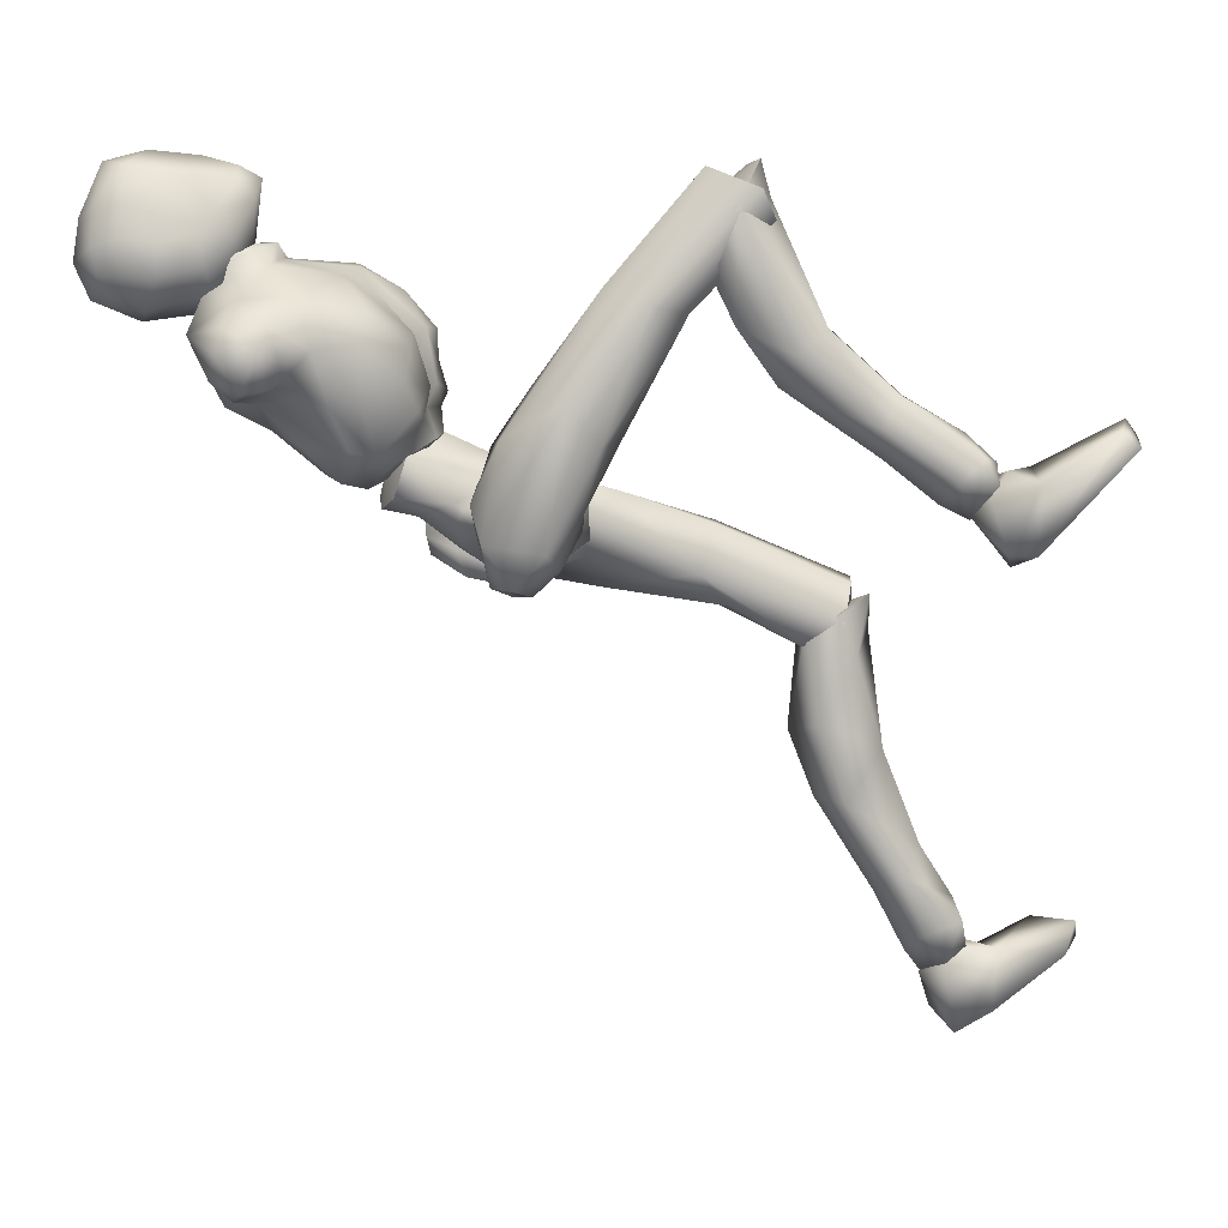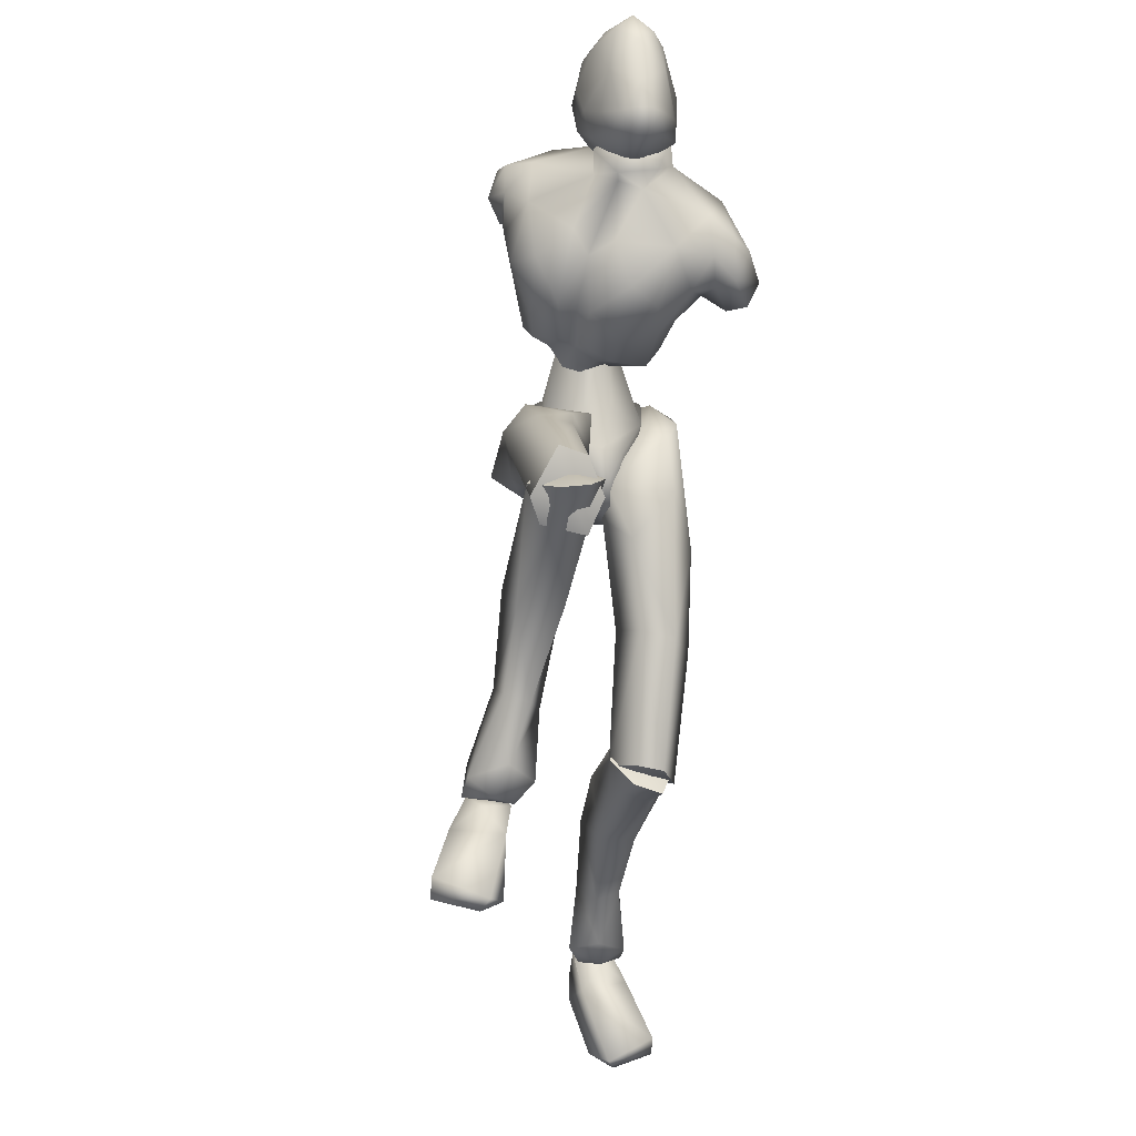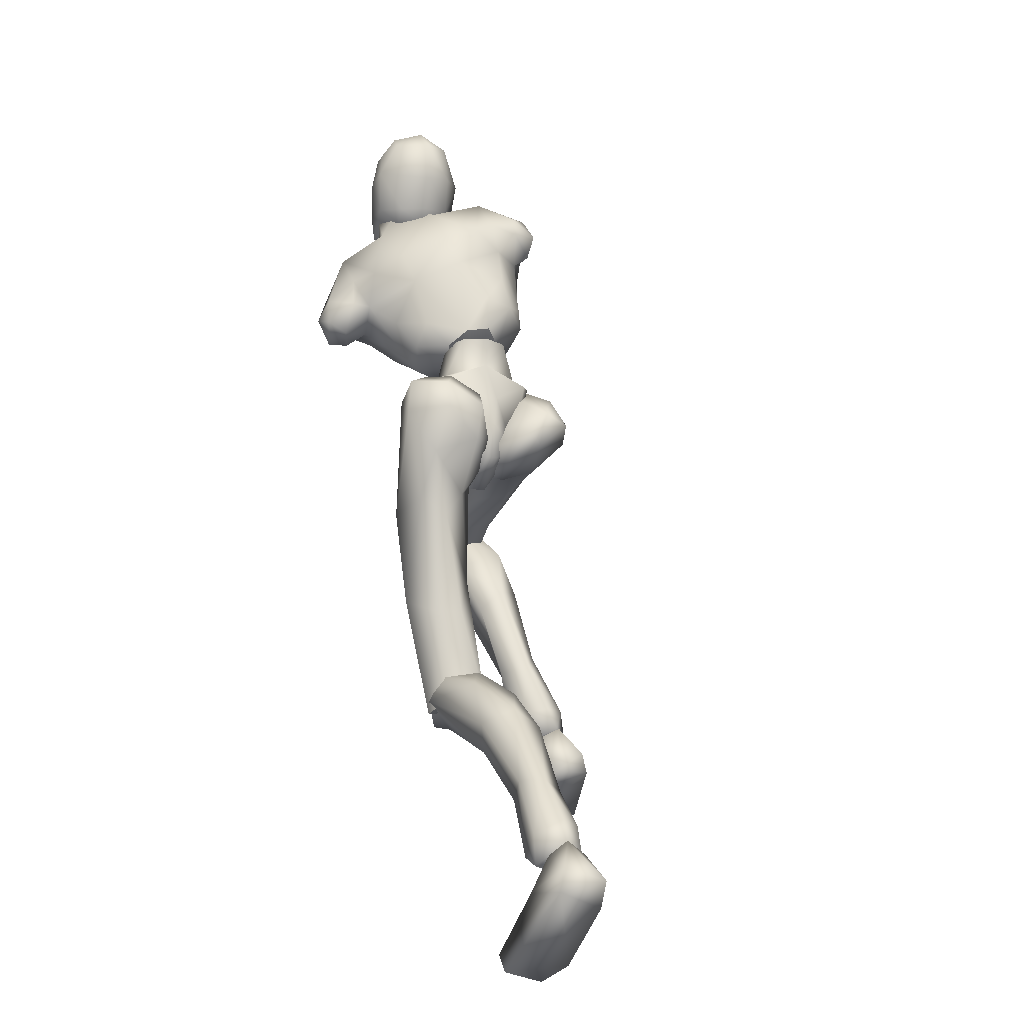
<metadata>
{"format":"obj","ext":"obj","renderer":"f3d","projection":"perspective","resolution":1024,"background":"white","views":[{"elev":2.1,"azim":-99.4,"up":"+Z"},{"elev":-25.7,"azim":-11.7,"up":"+Y"},{"elev":6.6,"azim":154.2,"up":"+Y"}]}
</metadata>
<code>
o Melee_Husk
v 2.339 44.18 2.5
v 3.253 41.27 3.946
v 3.642 43.93 2.25
v 0.642 47.16 2.766
v 1.074 46.52 5.343
v 0.5414 41.31 5.604
v -0.03085 38.26 5.332
v -1.43 41.04 5.562
v -3.953 40.26 3.792
v -3.362 45.9 5.249
v -3.814 43.32 2.369
v -3.015 46.65 2.688
v -4.986 42.72 2.066
v -1.654 37.91 4.552
v -0.1296 36.08 4.792
v 0.6869 36.19 4.81
v 1.658 38.38 4.623
v -0.391 45.32 7.421
v -1.71 45.13 7.392
v 0.5623 44.75 5.839
v 1.381 46.65 4.118
v 3.727 46.48 5.612
v -3.644 44.53 9.255
v -4.271 45 7.329
v -2.571 44.66 8.057
v -3.078 44.07 6.244
v -1.886 43.57 6.562
v -1.001 43.63 8.201
v 2.836 44.24 7.211
v 3.733 45.43 7.849
v 4.58 48.45 8.068
v 5.957 49.82 10.76
v 4.139 46.08 10.69
v 5.721 47.41 12.31
v 4.464 46.35 14.37
v 6.24 46.94 14.21
v 5.681 48.28 16.12
v 7.53 47.24 14.93
v 7.15 49.96 16.32
v 8.518 49.57 15.31
v 2.857 44.74 10.68
v 9.819 48.57 13.05
v 8.892 46.5 12.92
v 7.537 46.44 12.19
v 8.014 47.57 11.13
v 6.672 53.7 15.11
v 8.905 50.29 12.85
v 9.314 48.53 11.79
v 0.119 43.66 11.02
v 2.114 44.83 14.12
v 2.751 48.17 16.88
v 5.179 51 16.99
v 2.875 55.43 16.13
v 0.4589 52.57 16.93
v 1.367 53.72 17.92
v -1.512 53.25 17.64
v -1.259 53.24 16.68
v -2.852 53.97 16.05
v -4.227 49.58 15.59
v -7.178 52.35 14.23
v -6.458 48.43 13.38
v -4.652 45.58 12.21
v -6.782 56.03 13.8
v -1.471 48.42 16.32
v 2.518 57.18 16.94
v -2.038 57.5 14.82
v -5.057 58.64 11.99
v -3.051 55.57 16.74
v -0.994 58.65 16.01
v 0.04012 45.7 15.11
v -0.8038 43.85 12.82
v -2.468 44.66 12.79
v -3.057 47.89 14.99
v -3.186 45.52 11.72
v -2.522 44.06 9.555
v -0.1203 43.13 9.143
v -8.821 57.19 10.73
v -9.448 54.74 10.67
v -8.466 56.65 12.23
v -8.531 54.27 12.32
v -8.45 53.58 10.57
v -8.332 51.76 10.97
v -7.867 49.03 11.46
v -6.214 46.12 11.37
v -6.13 46.29 9.353
v -6.906 48.85 8.081
v -7.124 57.4 9.217
v -8.753 55.81 8.448
v -8.268 54.03 8.723
v -7.233 53.35 9.236
v -6.768 50.67 7.788
v -5.749 47.85 4.922
v -5.54 45.41 7.698
v -3.448 46.44 4.769
v -6.831 56.03 8.064
v -5.139 54.57 8.082
v -5.759 49.42 5.318
v -4.089 49.77 3.528
v -1.925 48.04 3.236
v -4.329 52.19 5.693
v -1.132 55.5 22.17
v -0.8825 57.58 22.72
v -2.208 55.67 21.32
v -0.1739 55.6 22.24
v 0.7493 55.74 21.69
v -0.01456 54.17 21.48
v -1.002 54.11 21.45
v -2.452 54.58 20.08
v -3.187 56.76 19.5
v -3.497 55.84 17.75
v -3.962 57.98 17.84
v -4.009 57.58 15.92
v -4.394 60.12 17.26
v -4.278 60.3 15.26
v -3.96 62.53 17.49
v -3.224 63.62 15.39
v -3.254 64 17.08
v -1.356 65.03 16.29
v -1.469 64.7 18.91
v 0.781 64.56 17.31
v -1.161 64.06 14.16
v -2.658 60.92 13.43
v -2.792 58.09 14.27
v -2.456 57.01 14.36
v -0.4909 57.05 13.55
v -0.5543 58.41 13.4
v -0.8743 61.08 12.99
v -0.03828 64.17 19.72
v -1.357 63.33 22.2
v 0.1476 62.27 22.06
v -1.128 60.73 22.95
v 1.047 59.32 21.65
v -2.929 59.13 21.41
v -3.669 62.08 19.63
v -2.74 63.77 19.48
v -2.548 62.16 21.91
v 1.336 62.74 19.94
v 2.646 57.59 18.16
v 2.932 60.48 17.37
v 2.848 58.29 15.73
v 2.84 61.52 15.61
v 1.463 58.37 14.2
v 1.905 63.12 17.58
v 1.206 63.99 15.8
v 0.9459 61.21 13.38
v 1.665 57.21 14.49
v 2.54 55.95 18.07
v 1.888 56.73 20
v 1.291 54.68 20.42
v 4.787 10.81 -26.84
v 6.454 10.3 -26.46
v 4.783 9.517 -25.75
v 6.361 9.222 -24.98
v 8.24 10.2 -26.21
v 6.429 12.13 -27.49
v -0.1805 34.7 3.015
v 1.189 34.89 3.044
v -0.04903 34.56 0.2145
v 1.218 34.74 0.2415
v -0.199 37.49 -1.98
v 0.6501 37.61 -1.962
v -0.174 40.34 -1.599
v 7.533 18.28 -5.453
v 6.148 15.58 -3.258
v 5.698 15.78 -5.554
v 4.102 16.09 -3.191
v 3.175 17.13 -7.196
v 2.619 18.28 -4.408
v 6.615 15.77 -13.97
v 3.639 15.35 -12.96
v 2.77 19.6 -11.45
v 3.347 20.44 -5.768
v 5.462 15.44 -22.18
v 3.01 17.9 -16.4
v 4.998 19.49 -16.01
v 4.783 12.6 -19.23
v 3.645 14 -21.13
v 4.203 12.41 -25
v 5.878 13.32 -26.03
v 3.694 10.07 -24.03
v 5.755 10.17 -22.65
v 6.56 13.21 -19.2
v 6.823 15.03 -20.58
v 7.213 18.27 -14.74
v 6.423 20.86 -11.81
v 6.484 20.25 -5.565
v 8.161 10.35 -24.42
v 7.899 12.32 -25.25
v 7.779 25.82 -1.355
v 6.011 16.88 -2.152
v 7.602 17.26 -5.522
v 0.8084 36.49 -0.9538
v 2.437 34.48 -0.7831
v 0.9409 34.57 1.186
v 1.866 39.16 -2.584
v 0.6363 39.09 -2.046
v 1.096 41.93 -2.013
v 0.5885 42.66 -0.3348
v 2.778 44.19 0.4381
v 3.634 43.81 -0.69
v 4.396 44.12 1.985
v 6.241 43.87 0.851
v 6.03 41.87 3.501
v 6.946 41.33 -0.1733
v 7.412 32.66 1.524
v 6.379 34.52 -1.386
v 6.288 25.4 -3.891
v 6.66 18.6 -7.034
v 3.545 18.64 -7.499
v 3.959 25.14 -3.957
v 4.723 33.08 -2.732
v 5.233 38.29 -1.794
v 3.894 41.86 -1.756
v 3.818 41.39 3.659
v 5.011 39.87 4.718
v 5.51 35.75 4.291
v 0.6441 36.03 4.084
v 2.661 32.32 3.233
v 2.557 27.36 -1.944
v 2.665 18.06 -5.064
v 3.654 26.08 1.195
v 3.993 17.32 -2.578
v 6.132 25.56 1.413
v -0.2246 56.29 17.62
v 1.078 58.39 16.05
v 3.241 56.01 14.32
v -1.098 57.83 13.17
v -3.008 56.42 7.957
v -5.027 56.98 9.313
v 7.322 50.15 11.07
v 6.77 52.02 12.38
v 5.665 52.77 10.27
v 3.47 54.28 9.185
v -0.2031 55.83 8.205
v -0.7548 53.64 6.703
v -2.129 50.61 4.133
v 0.04756 47.88 3.33
v 2.969 52.07 7.696
v 2.853 48.51 5.461
v -2.634 35.54 5.782
v -0.9649 36.01 3.848
v -1.157 37.45 6.333
v -1.953 35.28 0.7819
v -0.7312 35.77 1.04
v -1.136 36.68 -1.658
v -0.6318 38.5 -1.826
v -2.799 39.7 -3.083
v -3.651 38.51 -3.095
v -4.434 41.14 -2.574
v -6.272 39.98 -2.724
v -6.127 41.89 -0.005093
v -7.016 38.22 -0.6446
v -7.667 37.15 8.115
v -6.568 34.97 5.471
v -8.136 32.3 13.72
v -6.627 29.77 13.37
v -8.082 25.7 20.58
v -7.099 24.68 18.86
v -3.979 24.26 18.74
v -6.534 28.79 22.01
v -4.304 29.64 13.64
v -4.926 33.25 6.462
v -5.345 35.75 1.787
v -3.938 36.89 -1.569
v -3.927 41.89 0.5523
v -5.16 42.43 2.291
v -5.734 40.75 6.07
v -0.8618 40.66 5.849
v -2.942 38.69 9.069
v -2.88 32.24 12.19
v -3.136 26.4 20.06
v -4.034 34.83 14.35
v -4.504 28.53 21.51
v -6.523 34.86 14.86
v -3.759 25.49 18.16
v -3.136 27.62 20.28
v -4.504 26.03 22.3
v -6.177 24.82 20.31
v -6.534 25.51 22.53
v -8.082 27.15 19.54
v -7.407 21.62 12.57
v -4.384 21.65 13.52
v -3.59 26.17 13.28
v -3.979 29.09 18.24
v -3.963 22.72 9.348
v -5.983 24.31 9.202
v -6.553 18.22 5.048
v -7.048 14.8 2.305
v -5.309 14.36 3.524
v -4.654 17.32 6.477
v -5.677 16.72 8.822
v -7.616 13.14 1.434
v -5.911 12.18 2.457
v -4.692 12.58 5.279
v -6.702 13.16 6.614
v -7.469 17.27 8.698
v -7.84 18.43 6.744
v -8.11 23.63 10.94
v -7.29 27.15 12.63
v -7.099 28.94 18.65
v -5.827 11.4 3.954
v -7.366 11.4 4.851
v -9.176 12.63 5.025
v -9.007 14.14 3.498
v -9.318 11.81 3.427
v -6.138 12.11 2.546
v -7.842 13.11 1.565
v -6.056 11.26 4.005
v -8.859 12.24 2.709
v -8.119 10.94 4.345
v -6.472 9.067 4.622
v -6.185 10.18 -1.383
v -5.84 8.252 0.6703
v -6.703 4.235 5.266
v -7.936 3.691 7.471
v -8.399 3.131 6.423
v -11.51 3.978 5.599
v -11.59 5.209 6.482
v -10.1 9.496 3.458
v -9.057 11.2 -0.5642
v -9.432 9.477 -0.7141
v -7.547 11.83 3.078
v 1.139 39.79 1.558
v 3.061 38.72 0.7826
v 2.863 44.09 1.346
v 0.05517 42.46 -0.2005
v 6.337 12.21 -27.6
v 5.23 10.15 -31.42
v 4.67 10.84 -27.13
v 4.917 7.686 -30.05
v 5.142 7.353 -25.98
v 5.808 2.575 -26.72
v 6.908 1.502 -24.64
v 7.509 1.309 -25.75
v 10.58 2.586 -25.96
v 10.45 3.507 -24.76
v 8.79 8.37 -26.58
v 6.607 9.346 -25.54
v 7.342 11.12 -26.65
v 7.908 11.09 -30.04
v 8.467 9.523 -30.63
v 4.557 9.597 -25.99
v -1.035 42.31 -0.2238
v -4.245 43.09 1.194
v -0.8972 45.01 1.639
v -1.214 47.2 2.073
v -2.935 37.88 0.6545
v -1.213 45.64 4.51
v -1.257 39.41 1.477
v -1.223 46.84 4.899
v -5.556 25.96 20.87
v -5.556 27.85 20.66
v 5.069 17.11 -5.209
v -0.2825 54.67 16.19
v 5.051 18.43 -4.063
f 1 2 3
f 4 5 1
f 5 2 1
f 2 5 6
f 2 6 7
f 6 8 7
f 8 9 7
f 10 9 8
f 9 10 11
f 10 12 11
f 9 11 13
f 9 14 7
f 7 14 15
f 7 15 16
f 17 7 16
f 17 2 7
f 18 6 5
f 6 18 8
f 19 8 18
f 8 19 10
f 20 21 22
f 23 24 25
f 26 25 24
f 26 27 25
f 25 27 28
f 27 20 28
f 28 20 29
f 29 20 22
f 30 29 22
f 30 22 31
f 30 31 32
f 30 32 33
f 33 32 34
f 33 34 35
f 35 34 36
f 35 36 37
f 36 38 37
f 38 39 37
f 38 40 39
f 33 29 30
f 29 33 41
f 33 35 41
f 38 42 40
f 42 38 43
f 44 43 38
f 36 44 38
f 34 44 36
f 34 45 44
f 34 32 45
f 39 40 46
f 46 40 47
f 42 47 40
f 42 48 47
f 43 48 42
f 44 48 43
f 45 48 44
f 29 41 49
f 49 41 50
f 41 35 50
f 50 35 51
f 51 35 37
f 51 37 52
f 39 52 37
f 52 39 46
f 53 52 46
f 54 52 53
f 55 54 53
f 56 54 55
f 57 54 56
f 57 56 58
f 59 57 58
f 58 60 59
f 60 61 59
f 59 61 62
f 52 54 51
f 58 63 60
f 57 64 54
f 65 55 53
f 63 66 67
f 63 58 66
f 58 68 66
f 58 56 68
f 68 69 66
f 51 54 64
f 64 70 51
f 51 70 50
f 50 70 71
f 71 49 50
f 49 71 72
f 71 70 72
f 70 64 72
f 72 64 73
f 57 73 64
f 73 57 59
f 59 62 73
f 74 73 62
f 73 74 72
f 72 74 75
f 72 75 49
f 49 75 76
f 77 78 79
f 79 78 80
f 78 81 80
f 81 82 80
f 82 60 80
f 82 83 60
f 83 61 60
f 83 84 61
f 61 84 62
f 84 85 62
f 23 62 85
f 74 62 23
f 23 25 74
f 25 75 74
f 28 75 25
f 28 76 75
f 29 76 28
f 49 76 29
f 82 86 83
f 86 85 83
f 85 84 83
f 80 60 63
f 63 79 80
f 79 63 67
f 79 67 77
f 77 67 87
f 87 88 77
f 88 78 77
f 88 89 78
f 89 81 78
f 89 90 81
f 90 82 81
f 90 91 82
f 91 86 82
f 91 92 86
f 86 92 85
f 93 85 92
f 23 85 93
f 93 24 23
f 93 92 24
f 24 92 94
f 94 26 24
f 95 88 87
f 88 95 89
f 95 90 89
f 96 90 95
f 96 91 90
f 96 97 91
f 92 91 97
f 92 97 98
f 94 92 98
f 99 94 98
f 98 97 100
f 100 97 96
f 101 102 103
f 102 104 105
f 101 104 102
f 101 106 104
f 107 106 101
f 107 101 103
f 108 107 103
f 109 108 103
f 108 109 110
f 109 111 110
f 111 112 110
f 111 113 112
f 112 113 114
f 114 113 115
f 116 114 115
f 116 115 117
f 118 116 117
f 118 117 119
f 118 119 120
f 116 118 121
f 116 121 122
f 114 116 122
f 114 122 123
f 123 112 114
f 123 124 112
f 124 110 112
f 125 124 123
f 126 125 123
f 123 127 126
f 122 127 123
f 122 121 127
f 120 119 128
f 129 128 119
f 129 130 128
f 130 129 131
f 131 132 130
f 132 131 102
f 131 133 102
f 103 102 133
f 103 133 109
f 133 111 109
f 133 134 111
f 111 134 113
f 113 134 115
f 115 134 117
f 117 134 135
f 119 117 135
f 135 129 119
f 129 135 136
f 129 136 131
f 136 133 131
f 134 133 136
f 134 136 135
f 130 132 137
f 132 138 137
f 138 139 137
f 139 138 140
f 139 140 141
f 140 142 141
f 139 141 143
f 139 143 137
f 128 130 137
f 137 120 128
f 137 143 120
f 143 144 120
f 141 144 143
f 144 141 145
f 145 141 142
f 145 142 127
f 127 142 126
f 126 142 125
f 125 142 146
f 146 142 140
f 147 146 140
f 147 140 138
f 138 148 147
f 138 132 148
f 132 105 148
f 102 105 132
f 121 145 127
f 144 145 121
f 118 144 121
f 144 118 120
f 148 149 147
f 149 148 105
f 149 105 106
f 104 106 105
f 150 151 152
f 152 151 153
f 153 151 154
f 154 151 155
f 155 151 150
f 14 156 15
f 156 157 15
f 16 15 157
f 157 17 16
f 156 158 157
f 159 157 158
f 158 160 159
f 161 159 160
f 161 160 162
f 163 164 165
f 166 165 164
f 165 166 167
f 168 167 166
f 163 165 169
f 165 170 169
f 165 167 170
f 170 167 171
f 168 171 167
f 172 171 168
f 173 174 175
f 175 174 171
f 170 171 174
f 176 169 170
f 170 174 176
f 176 174 177
f 173 177 174
f 177 173 178
f 173 179 178
f 179 155 150
f 178 179 150
f 150 180 178
f 180 177 178
f 181 177 180
f 181 176 177
f 182 176 181
f 182 169 176
f 169 182 183
f 169 183 184
f 175 184 183
f 184 175 185
f 171 185 175
f 171 172 185
f 172 186 185
f 186 163 185
f 184 185 163
f 184 163 169
f 183 173 175
f 152 180 150
f 180 152 153
f 181 180 153
f 187 181 153
f 181 187 182
f 182 187 183
f 183 187 188
f 173 183 188
f 179 173 188
f 188 155 179
f 154 155 188
f 187 154 188
f 187 153 154
f 189 190 191
f 192 193 194
f 192 195 193
f 192 196 195
f 197 195 196
f 196 198 197
f 198 199 197
f 199 200 197
f 199 201 200
f 202 200 201
f 202 201 203
f 204 202 203
f 204 203 205
f 206 204 205
f 189 206 205
f 189 207 206
f 207 189 191
f 191 208 207
f 208 209 207
f 207 209 210
f 207 210 211
f 206 207 211
f 211 212 206
f 204 206 212
f 212 213 204
f 213 202 204
f 200 202 213
f 197 200 213
f 195 197 213
f 195 213 212
f 212 193 195
f 211 193 212
f 201 214 203
f 215 203 214
f 215 216 203
f 216 215 217
f 217 218 216
f 194 218 217
f 218 194 219
f 194 193 219
f 219 193 211
f 219 211 210
f 210 209 219
f 209 220 219
f 219 220 221
f 222 221 220
f 222 190 221
f 190 223 221
f 189 223 190
f 189 205 223
f 223 205 216
f 203 216 205
f 216 218 223
f 221 223 218
f 221 218 219
f 215 214 217
f 224 55 65
f 224 56 55
f 56 224 68
f 68 224 69
f 69 224 225
f 224 65 225
f 53 46 226
f 65 53 226
f 226 225 65
f 227 225 226
f 225 227 69
f 66 69 227
f 67 66 227
f 67 227 228
f 229 67 228
f 228 96 229
f 229 96 95
f 87 229 95
f 87 67 229
f 230 48 45
f 48 230 47
f 231 47 230
f 46 47 231
f 46 231 232
f 46 232 226
f 226 232 233
f 226 233 227
f 234 227 233
f 228 227 234
f 235 228 234
f 96 228 235
f 100 96 235
f 100 235 236
f 236 98 100
f 236 99 98
f 237 99 236
f 237 236 235
f 238 237 235
f 235 234 238
f 233 238 234
f 232 238 233
f 232 32 238
f 32 232 231
f 32 231 230
f 32 230 45
f 32 31 238
f 238 31 239
f 22 239 31
f 21 239 22
f 21 237 239
f 239 237 238
f 240 241 242
f 243 241 240
f 244 241 243
f 243 245 244
f 246 244 245
f 247 246 245
f 248 247 245
f 247 248 249
f 250 249 248
f 249 250 251
f 250 252 251
f 251 252 253
f 252 254 253
f 254 255 253
f 255 254 256
f 255 256 257
f 258 257 256
f 259 258 256
f 260 255 257
f 259 256 261
f 261 256 262
f 256 254 262
f 263 262 254
f 254 252 263
f 264 263 252
f 250 264 252
f 250 248 264
f 248 245 264
f 245 243 264
f 264 243 263
f 240 263 243
f 240 262 263
f 265 249 251
f 251 266 265
f 267 266 251
f 266 267 268
f 269 268 267
f 269 242 268
f 242 269 270
f 240 242 270
f 240 270 262
f 262 270 261
f 259 261 270
f 271 259 270
f 270 272 271
f 273 271 272
f 260 273 272
f 274 260 272
f 274 255 260
f 253 255 274
f 253 274 267
f 267 251 253
f 269 272 270
f 274 272 269
f 269 267 274
f 265 266 268
f 275 276 277
f 277 278 275
f 278 277 279
f 279 280 278
f 278 280 281
f 282 278 281
f 275 278 282
f 275 282 283
f 283 276 275
f 283 284 276
f 283 282 285
f 285 286 283
f 285 287 286
f 288 287 289
f 287 290 289
f 290 287 285
f 285 291 290
f 285 282 291
f 281 291 282
f 292 288 293
f 288 289 293
f 294 293 289
f 290 294 289
f 290 295 294
f 291 295 290
f 291 296 295
f 281 296 291
f 296 281 297
f 297 281 298
f 298 286 297
f 286 298 299
f 299 283 286
f 284 283 299
f 300 284 299
f 280 300 299
f 299 298 280
f 280 298 281
f 287 297 286
f 294 301 293
f 301 294 302
f 294 295 302
f 295 303 302
f 303 295 296
f 303 296 297
f 303 297 304
f 297 287 304
f 287 288 304
f 292 304 288
f 292 305 304
f 305 303 304
f 302 303 305
f 306 307 308
f 307 309 308
f 309 310 308
f 311 308 310
f 311 306 308
f 312 307 306
f 312 306 313
f 311 313 306
f 314 313 311
f 315 314 311
f 314 315 316
f 317 316 315
f 318 317 315
f 318 315 311
f 319 318 311
f 311 310 319
f 309 319 310
f 319 309 320
f 309 307 320
f 312 320 307
f 321 320 312
f 319 320 321
f 318 319 321
f 317 318 321
f 322 305 292
f 322 302 305
f 322 301 302
f 322 293 301
f 322 292 293
f 323 217 214
f 323 194 217
f 323 192 194
f 323 196 192
f 323 198 196
f 323 199 198
f 323 201 199
f 323 214 201
f 324 17 157
f 324 2 17
f 324 3 2
f 324 325 3
f 324 326 325
f 324 162 326
f 324 161 162
f 324 159 161
f 324 157 159
f 327 328 329
f 329 328 330
f 330 331 329
f 330 332 331
f 332 333 331
f 333 332 334
f 334 335 333
f 335 336 333
f 333 336 331
f 336 337 331
f 338 331 337
f 337 339 338
f 339 337 340
f 327 339 340
f 340 328 327
f 340 341 328
f 340 337 341
f 337 336 341
f 336 335 341
f 329 331 342
f 342 331 338
f 338 339 342
f 339 327 342
f 327 329 342
f 326 162 343
f 344 345 343
f 326 343 345
f 345 325 326
f 13 11 344
f 345 344 11
f 11 12 345
f 345 12 346
f 345 346 4
f 4 1 345
f 325 345 1
f 1 3 325
f 343 347 344
f 344 347 13
f 13 347 9
f 9 347 14
f 14 347 156
f 156 347 158
f 158 347 160
f 160 347 162
f 162 347 343
f 27 348 20
f 20 348 21
f 21 348 237
f 237 348 99
f 99 348 94
f 94 348 26
f 26 348 27
f 249 349 247
f 247 349 246
f 246 349 244
f 244 349 241
f 241 349 242
f 242 349 268
f 268 349 265
f 265 349 249
f 328 341 330
f 332 330 341
f 335 332 341
f 335 334 332
f 4 350 5
f 5 350 18
f 18 350 19
f 19 350 10
f 10 350 12
f 12 350 346
f 346 350 4
f 316 317 314
f 314 317 321
f 313 314 321
f 321 312 313
f 258 351 257
f 257 351 260
f 260 351 273
f 273 351 271
f 271 351 259
f 259 351 258
f 300 352 284
f 284 352 276
f 276 352 277
f 277 352 279
f 279 352 280
f 280 352 300
f 191 353 208
f 208 353 209
f 209 353 220
f 220 353 222
f 222 353 190
f 190 353 191
f 108 110 354
f 124 354 110
f 125 354 124
f 125 146 354
f 354 146 147
f 147 149 354
f 149 106 354
f 354 106 107
f 108 354 107
f 172 355 186
f 186 355 163
f 163 355 164
f 164 355 166
f 166 355 168
f 168 355 172

</code>
